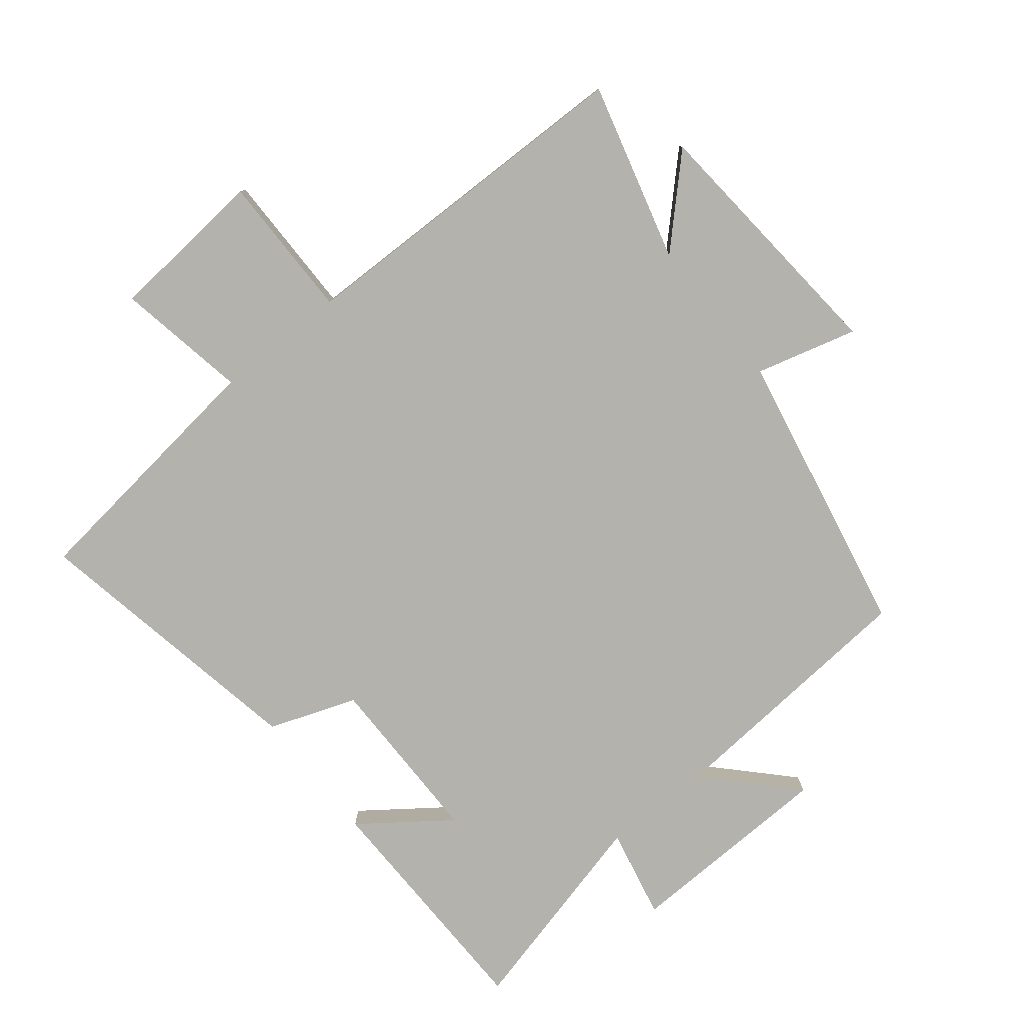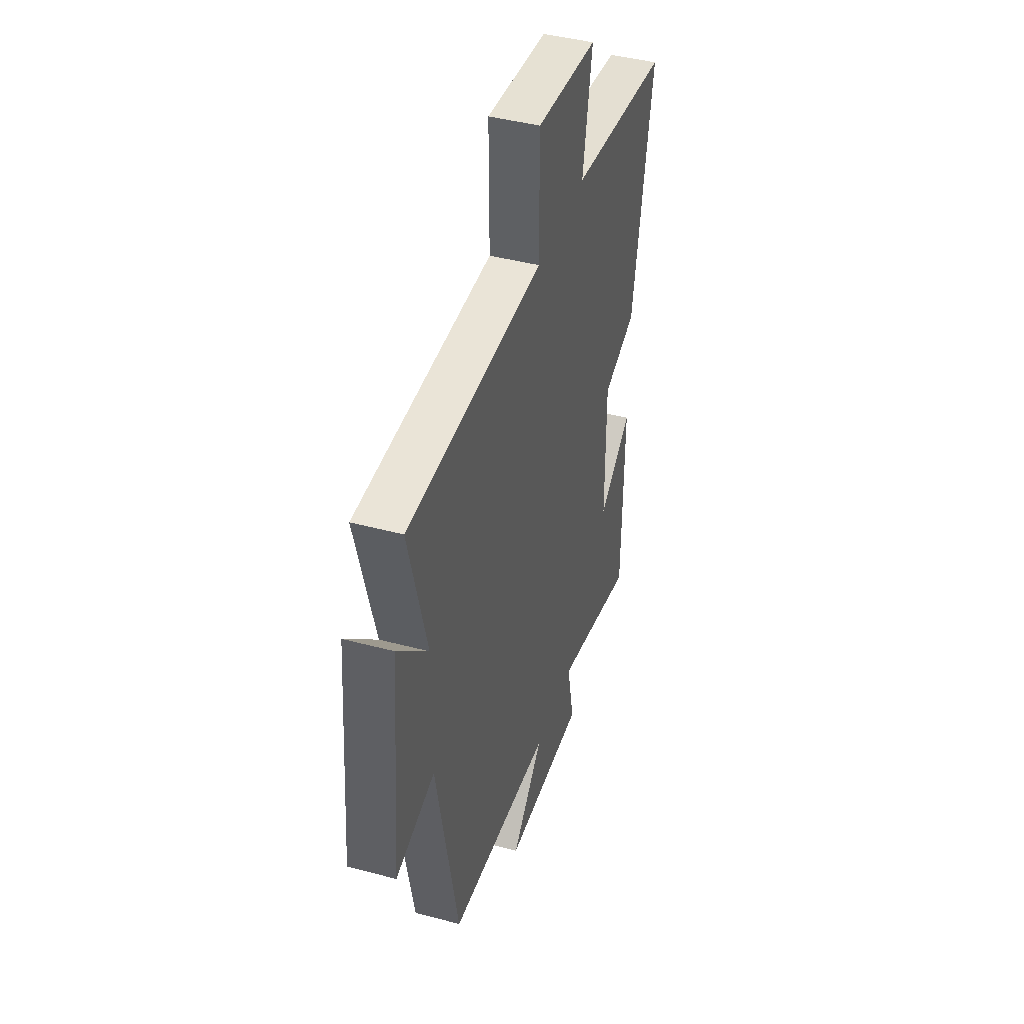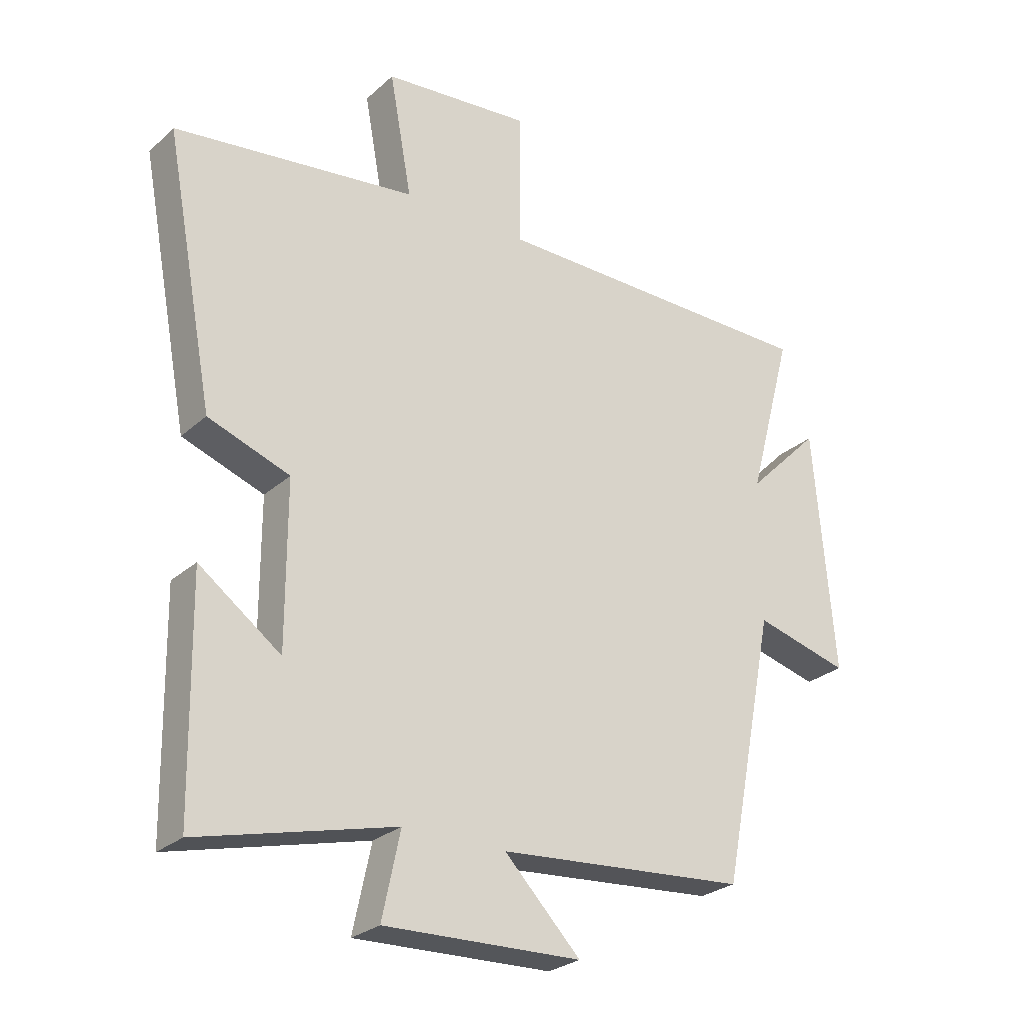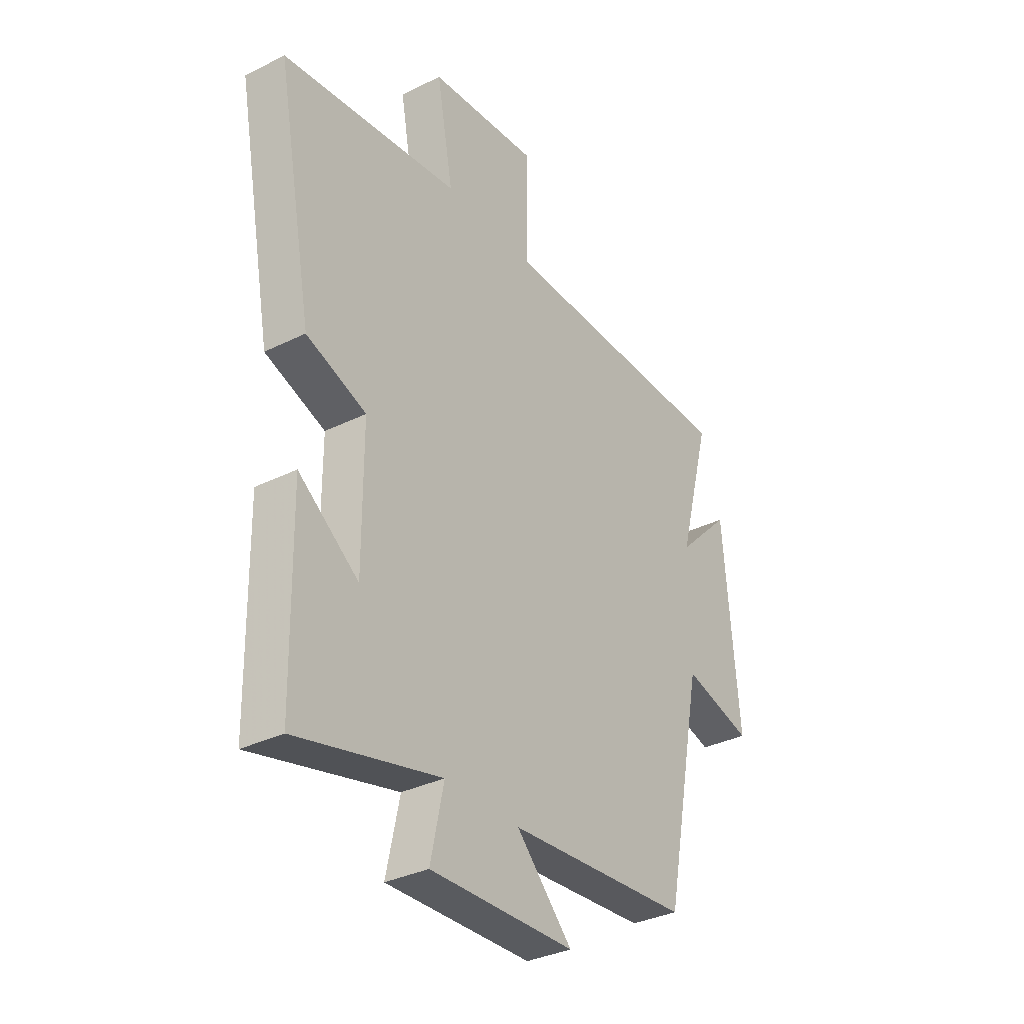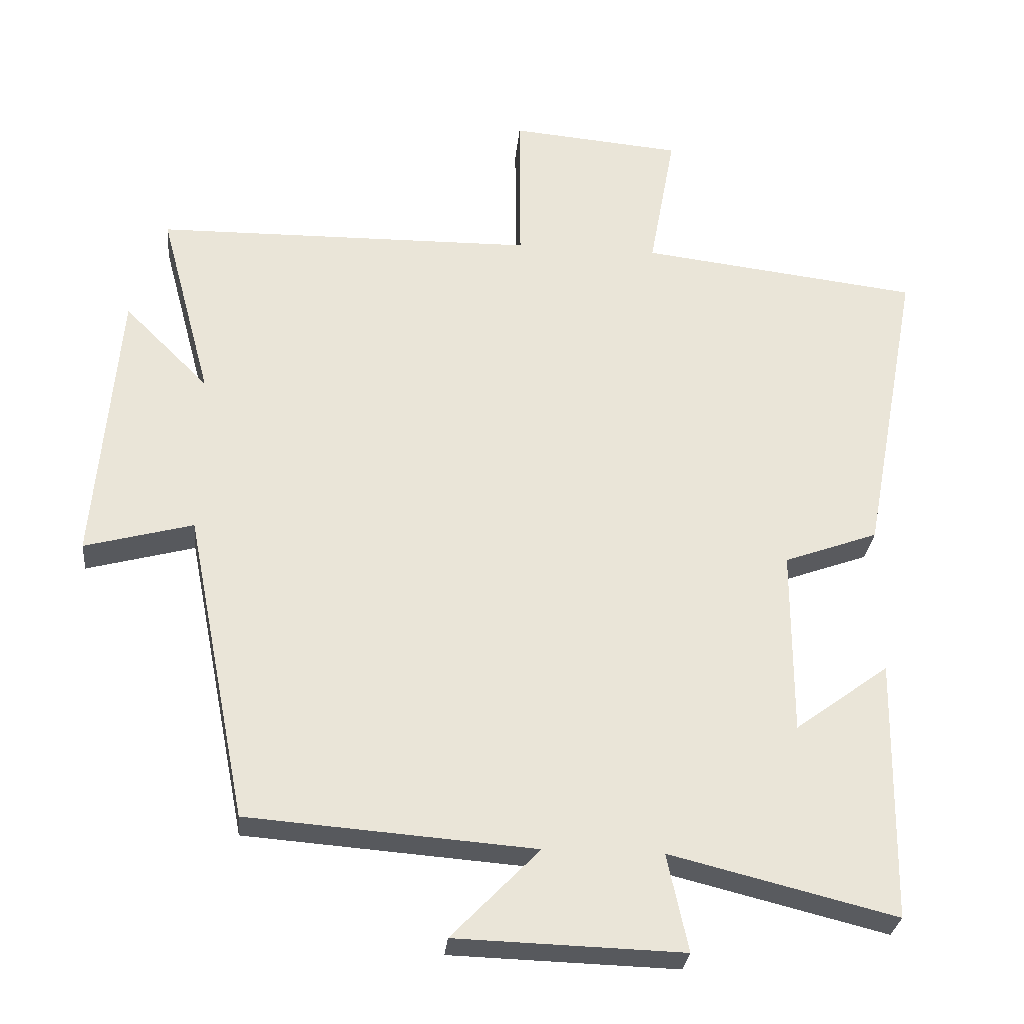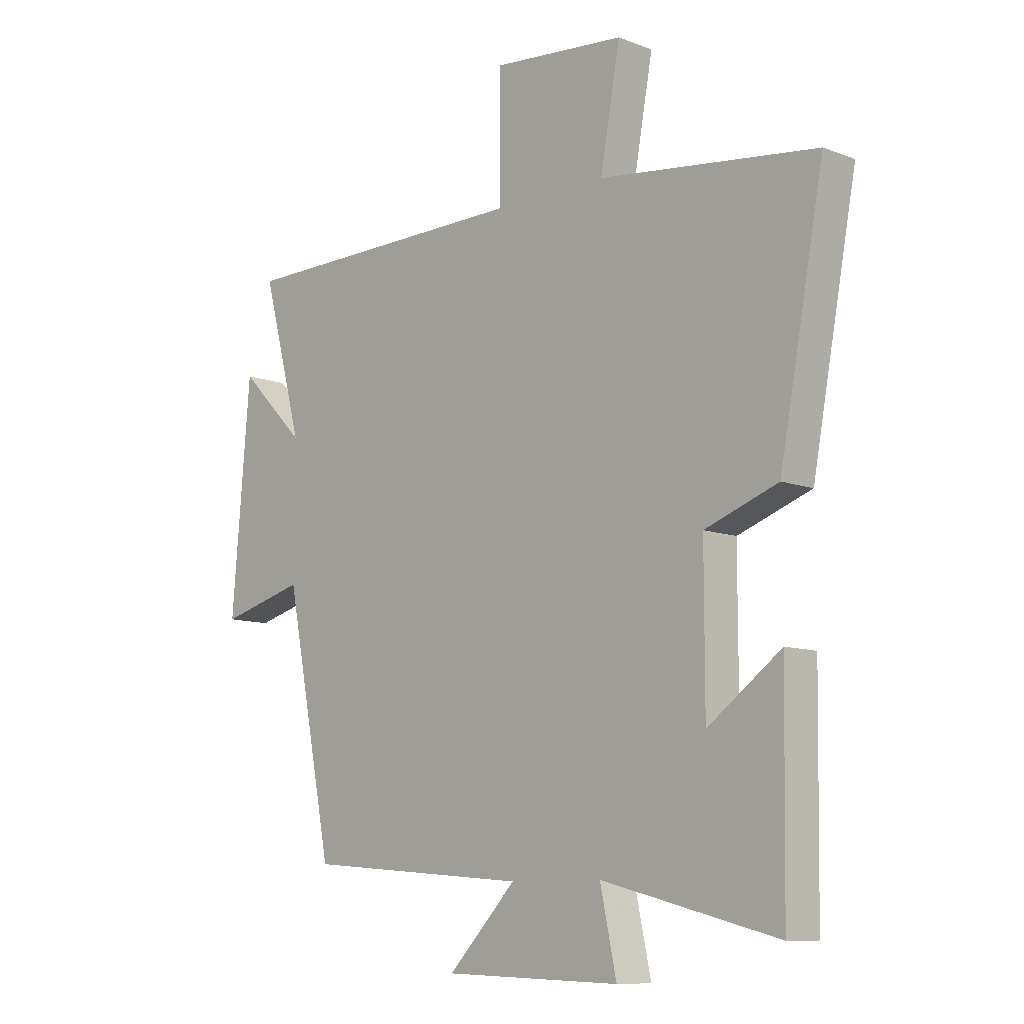
<metadata>
{"format":"obj","ext":"obj","renderer":"f3d","projection":"perspective","resolution":1024,"background":"white","views":[{"elev":-79.4,"azim":38.7,"up":"+Y"},{"elev":43.0,"azim":107.6,"up":"+Z"},{"elev":-26.7,"azim":-36.3,"up":"+Z"},{"elev":-33.9,"azim":-56.0,"up":"+Z"},{"elev":-29.0,"azim":174.5,"up":"+Z"},{"elev":-9.8,"azim":-134.7,"up":"+Z"}]}
</metadata>
<code>
v -0.582 0.07 0.451
v -0.181 0.07 0.5
v -0.218 0.07 0.703
v 0.028 0.07 0.725
v 0.027 0.07 0.5
v 0.574 0.07 0.493
v 0.5 0.07 0.217
v 0.622 0.07 0.339
v 0.656 0.07 -0.065
v 0.5 0.07 -0.023
v 0.412 0.07 -0.468
v 0 0.07 -0.5
v 0.126 0.07 -0.63
v -0.2 0.07 -0.64
v -0.17 0.07 -0.5
v -0.494 0.07 -0.581
v -0.5 0.07 -0.205
v -0.365 0.07 -0.304
v -0.365 0.07 -0.036
v -0.5 0.07 0.013
v -0.582 0 0.451
v -0.181 0 0.5
v -0.218 0 0.703
v 0.028 0 0.725
v 0.027 0 0.5
v 0.574 0 0.493
v 0.5 0 0.217
v 0.622 0 0.339
v 0.656 0 -0.065
v 0.5 0 -0.023
v 0.412 0 -0.468
v 0 0 -0.5
v 0.126 0 -0.63
v -0.2 0 -0.64
v -0.17 0 -0.5
v -0.494 0 -0.581
v -0.5 0 -0.205
v -0.365 0 -0.304
v -0.365 0 -0.036
v -0.5 0 0.013
f 19 20 1 2
f 18 19 2
f 15 16 17 18
f 15 18 2
f 12 13 14 15
f 10 11 12 15
f 10 15 2
f 7 8 9 10
f 7 10 2
f 5 6 7 2
f 2 3 4 5
f 22 21 40 39
f 22 39 38
f 38 37 36 35
f 22 38 35
f 35 34 33 32
f 35 32 31 30
f 22 35 30
f 30 29 28 27
f 22 30 27
f 22 27 26 25
f 25 24 23 22
f 1 21 22 2
f 2 22 23 3
f 3 23 24 4
f 4 24 25 5
f 5 25 26 6
f 6 26 27 7
f 7 27 28 8
f 8 28 29 9
f 9 29 30 10
f 10 30 31 11
f 11 31 32 12
f 12 32 33 13
f 13 33 34 14
f 14 34 35 15
f 15 35 36 16
f 16 36 37 17
f 17 37 38 18
f 18 38 39 19
f 19 39 40 20
f 20 40 21 1

</code>
